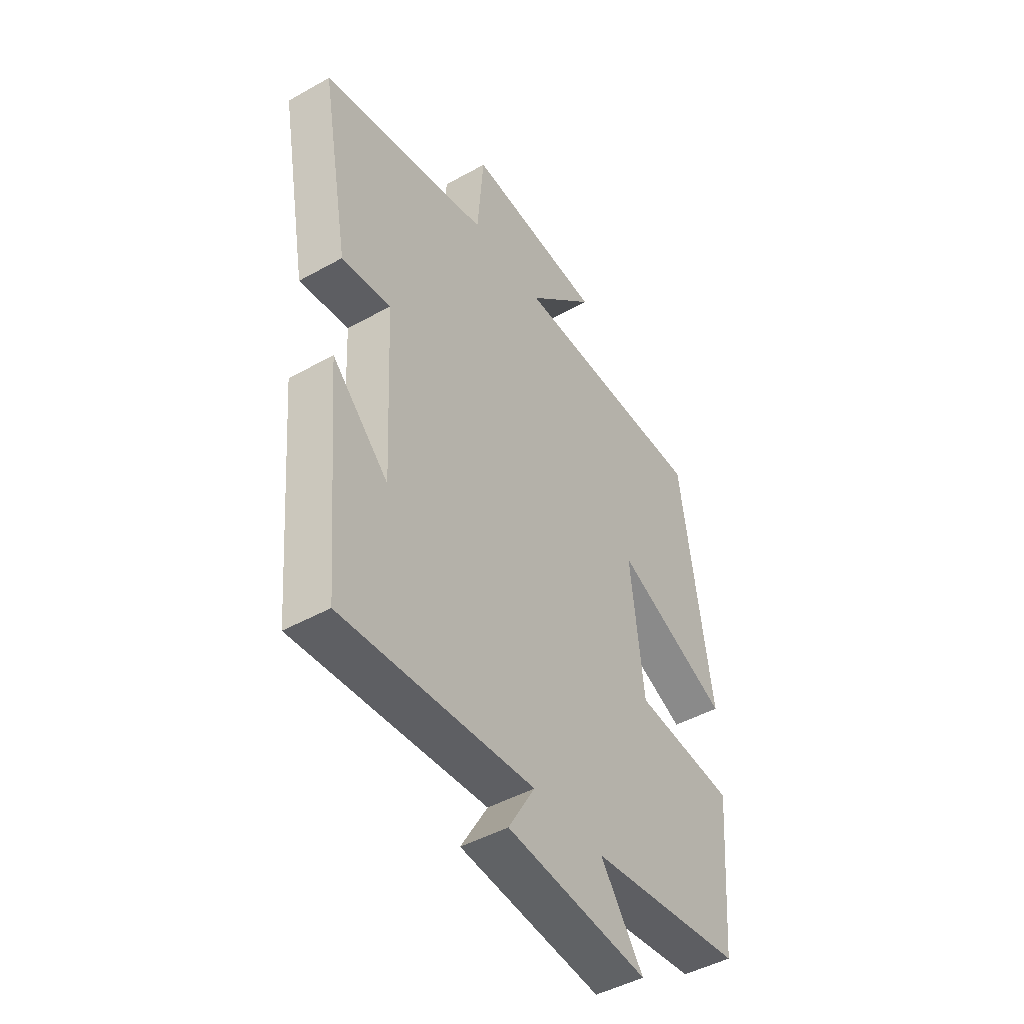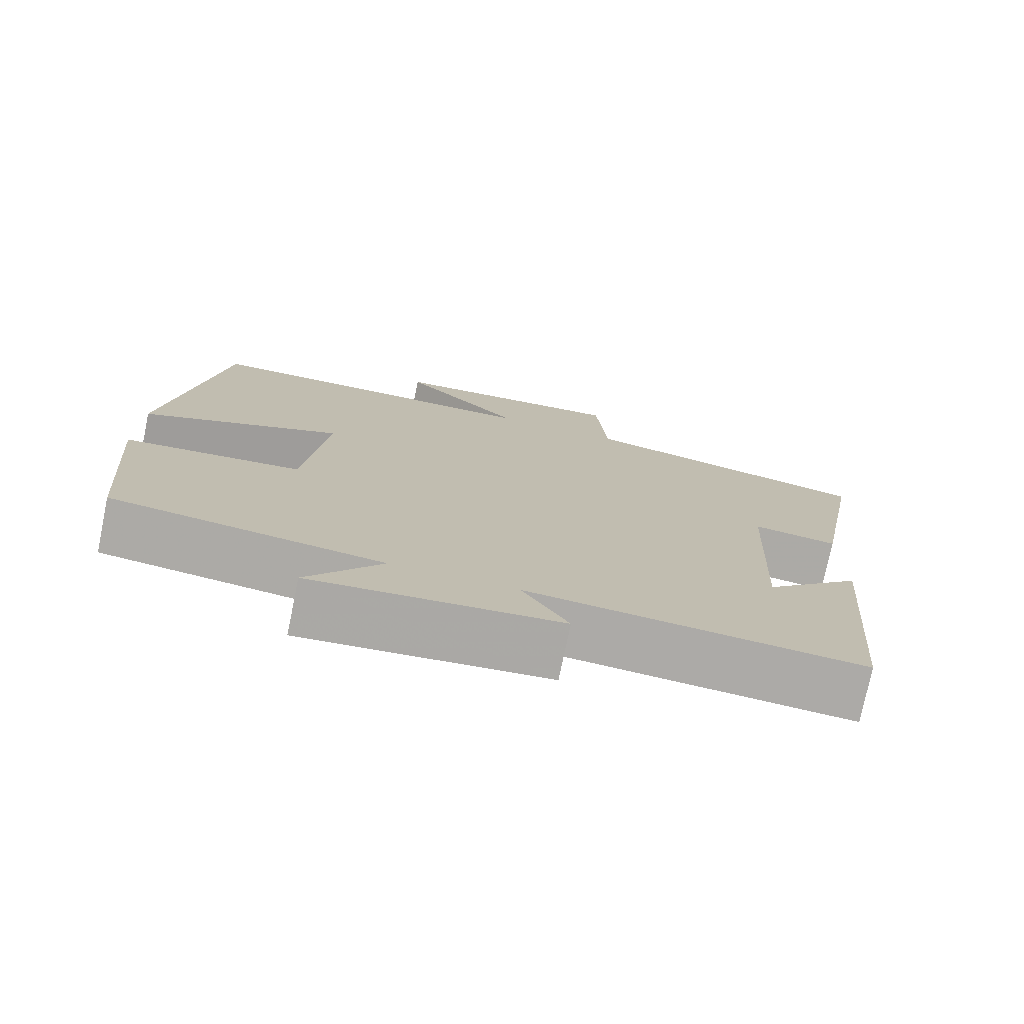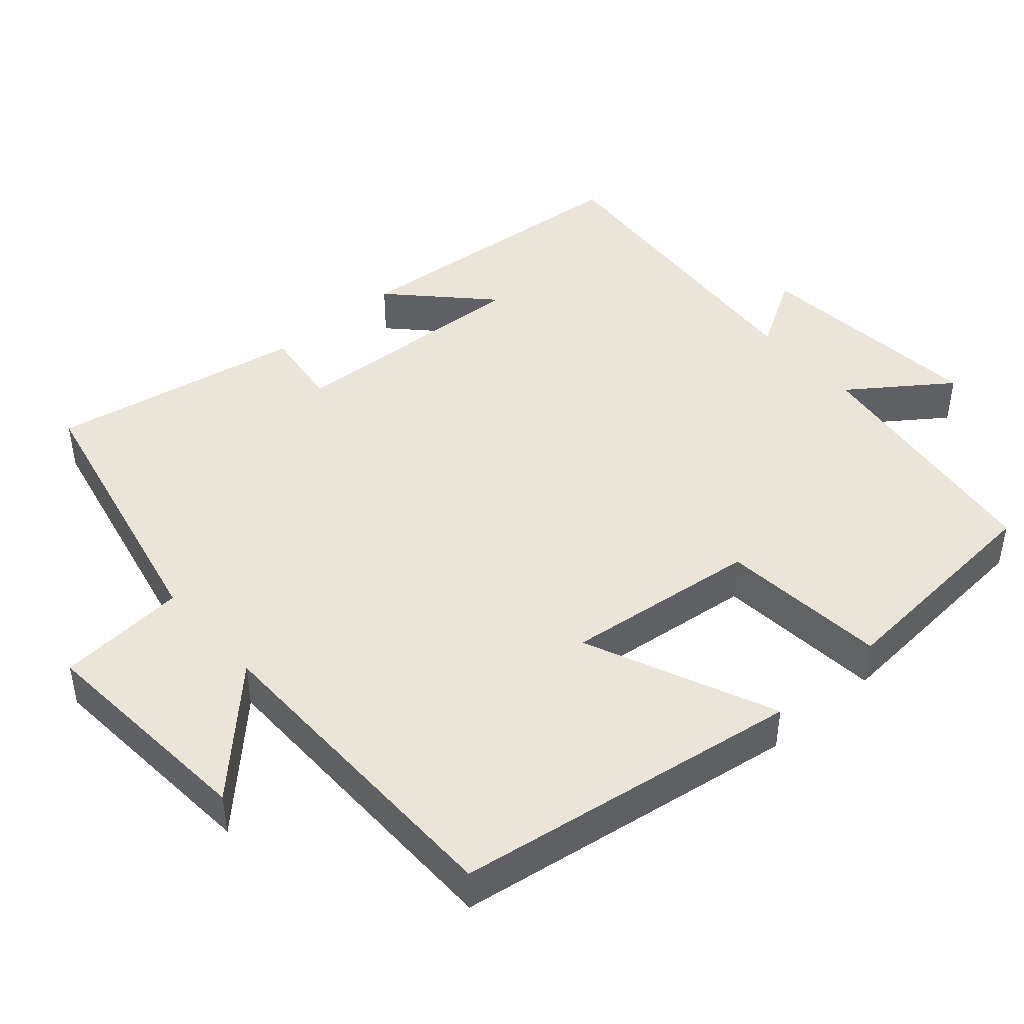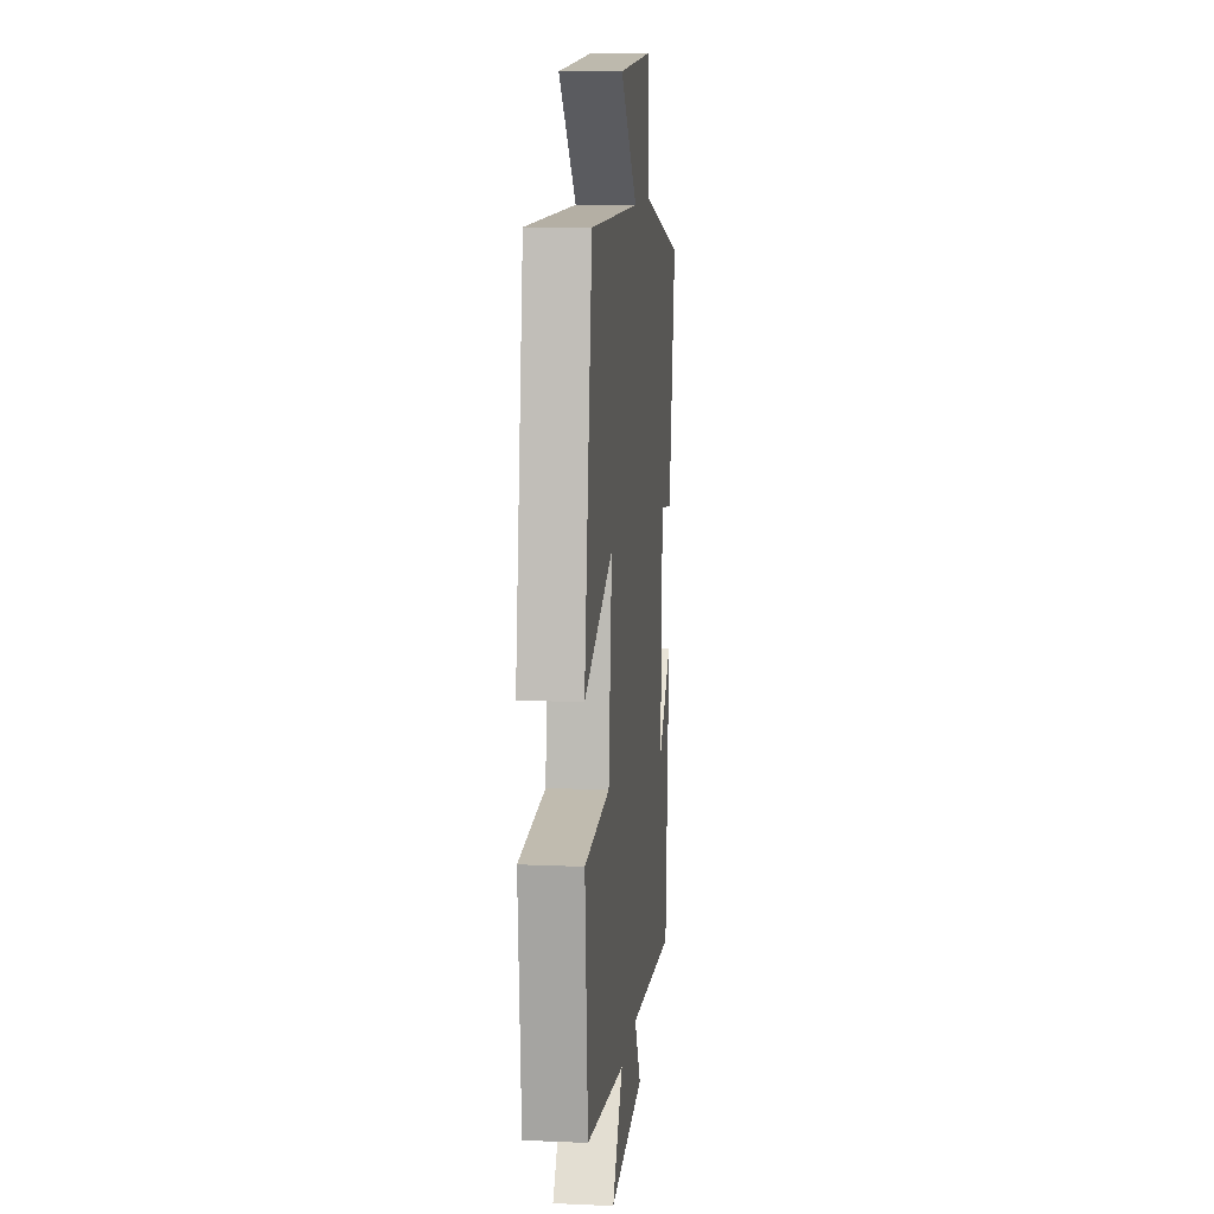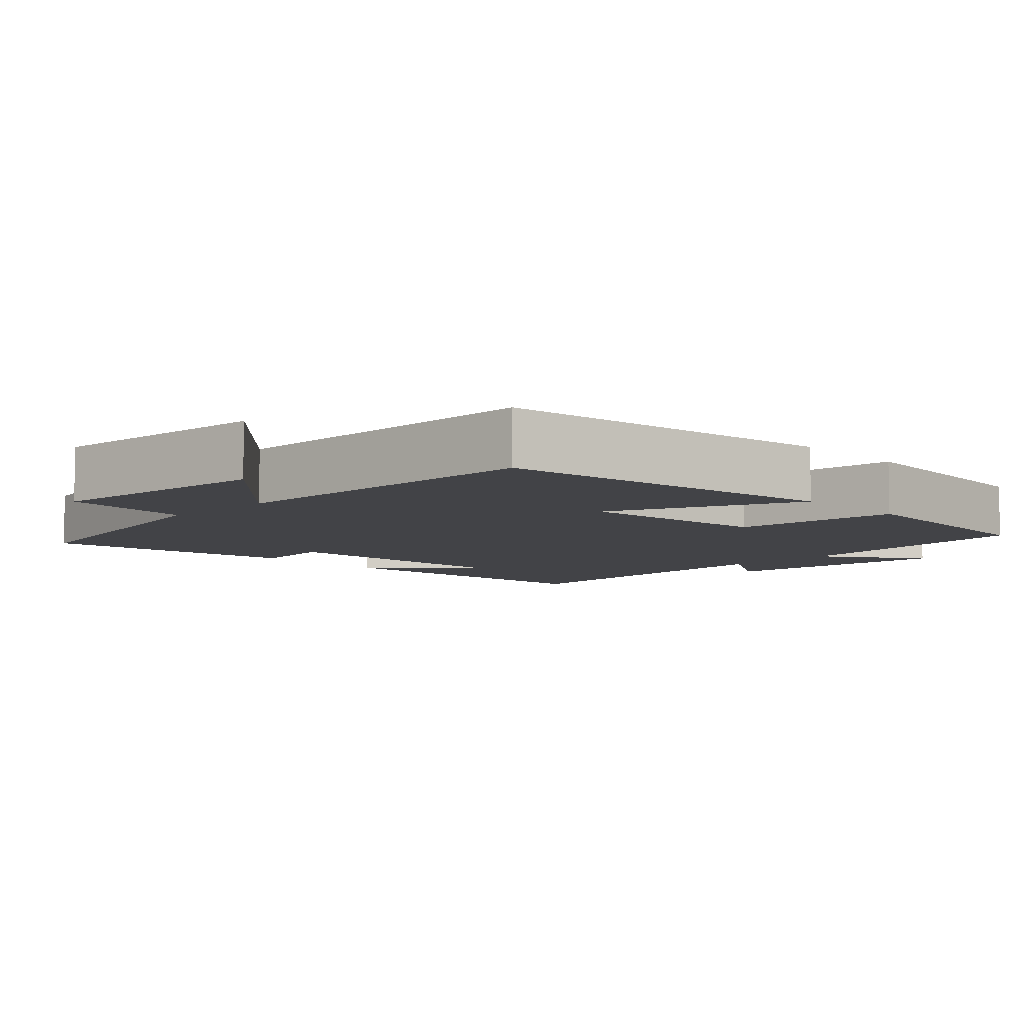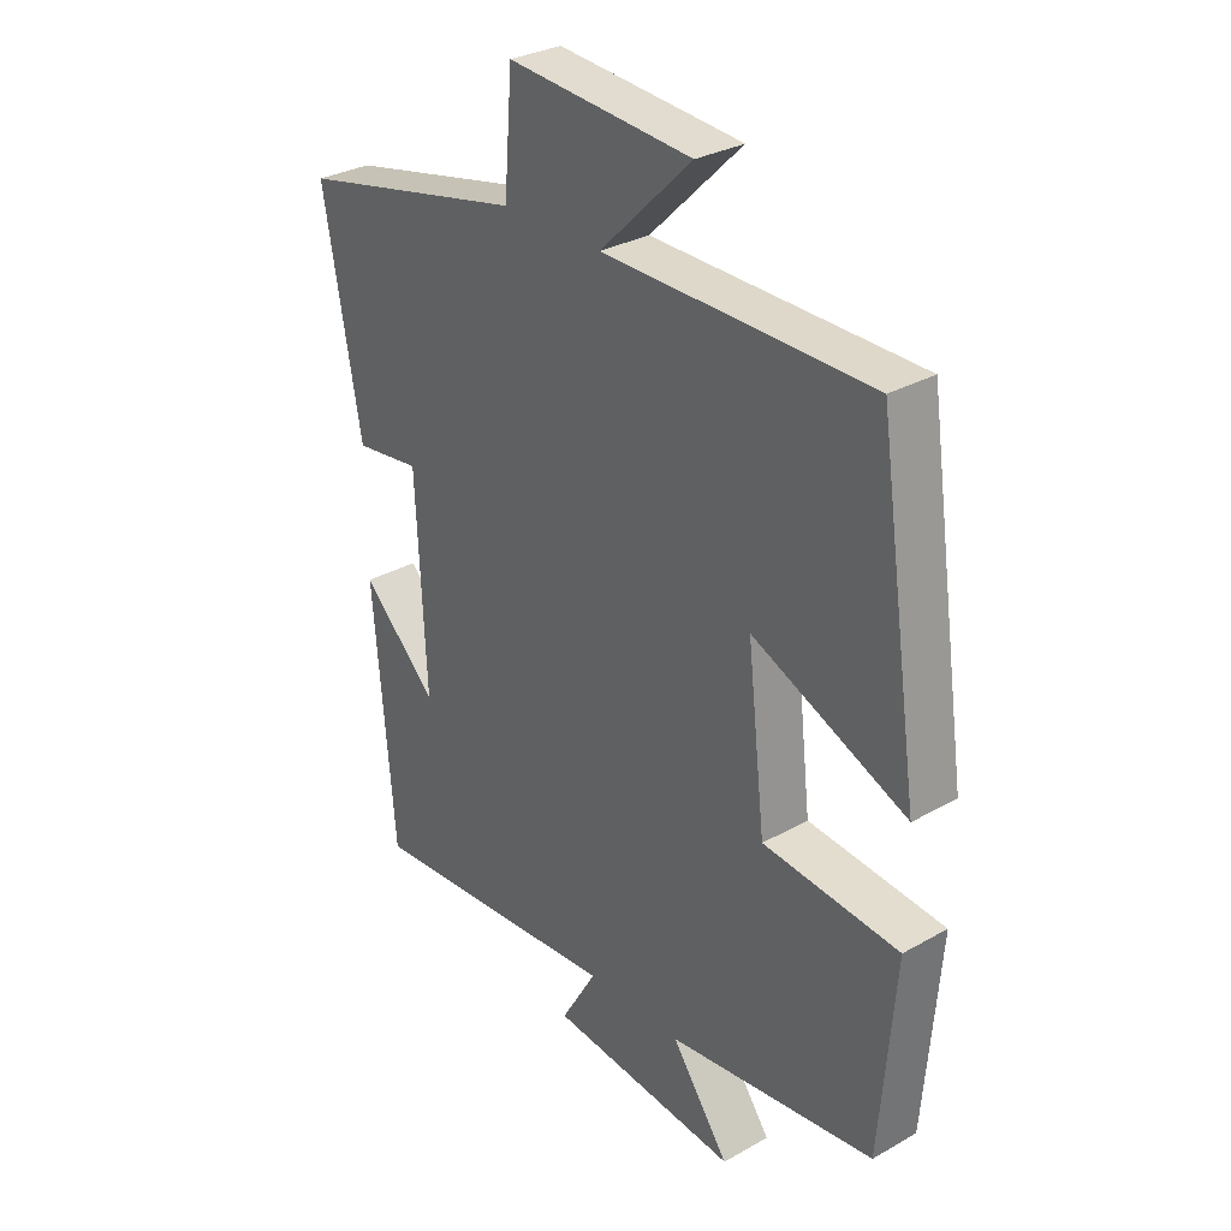
<metadata>
{"format":"obj","ext":"obj","renderer":"f3d","projection":"perspective","resolution":1024,"background":"white","views":[{"elev":-46.0,"azim":-57.3,"up":"+Z"},{"elev":-76.0,"azim":168.3,"up":"+Z"},{"elev":44.8,"azim":48.8,"up":"+Y"},{"elev":10.7,"azim":96.2,"up":"+Z"},{"elev":-7.4,"azim":44.2,"up":"+Y"},{"elev":30.4,"azim":50.7,"up":"+Z"}]}
</metadata>
<code>
v 0.475 0.07 -0.456
v 0.128 0.07 -0.5
v 0.224 0.07 -0.633
v -0.094 0.07 -0.601
v -0.034 0.07 -0.5
v -0.465 0.07 -0.533
v -0.5 0.07 -0.124
v -0.374 0.07 -0.246
v -0.39 0.07 0.088
v -0.5 0.07 0.074
v -0.563 0.07 0.418
v -0.184 0.07 0.5
v -0.17 0.07 0.675
v 0.138 0.07 0.651
v -0.016 0.07 0.5
v 0.43 0.07 0.495
v 0.5 0.07 0.024
v 0.243 0.07 0.136
v 0.273 0.07 -0.126
v 0.5 0.07 -0.148
v 0.475 0 -0.456
v 0.128 0 -0.5
v 0.224 0 -0.633
v -0.094 0 -0.601
v -0.034 0 -0.5
v -0.465 0 -0.533
v -0.5 0 -0.124
v -0.374 0 -0.246
v -0.39 0 0.088
v -0.5 0 0.074
v -0.563 0 0.418
v -0.184 0 0.5
v -0.17 0 0.675
v 0.138 0 0.651
v -0.016 0 0.5
v 0.43 0 0.495
v 0.5 0 0.024
v 0.243 0 0.136
v 0.273 0 -0.126
v 0.5 0 -0.148
f 19 20 1 2
f 18 19 2
f 15 16 17 18
f 15 18 2
f 12 13 14 15
f 11 12 15
f 10 11 15
f 9 10 15
f 8 9 15 2
f 6 7 8
f 5 6 8
f 5 8 2 3
f 3 4 5
f 22 21 40 39
f 22 39 38
f 38 37 36 35
f 22 38 35
f 35 34 33 32
f 35 32 31
f 35 31 30
f 35 30 29
f 22 35 29 28
f 28 27 26
f 28 26 25
f 23 22 28 25
f 25 24 23
f 1 21 22 2
f 2 22 23 3
f 3 23 24 4
f 4 24 25 5
f 5 25 26 6
f 6 26 27 7
f 7 27 28 8
f 8 28 29 9
f 9 29 30 10
f 10 30 31 11
f 11 31 32 12
f 12 32 33 13
f 13 33 34 14
f 14 34 35 15
f 15 35 36 16
f 16 36 37 17
f 17 37 38 18
f 18 38 39 19
f 19 39 40 20
f 20 40 21 1

</code>
